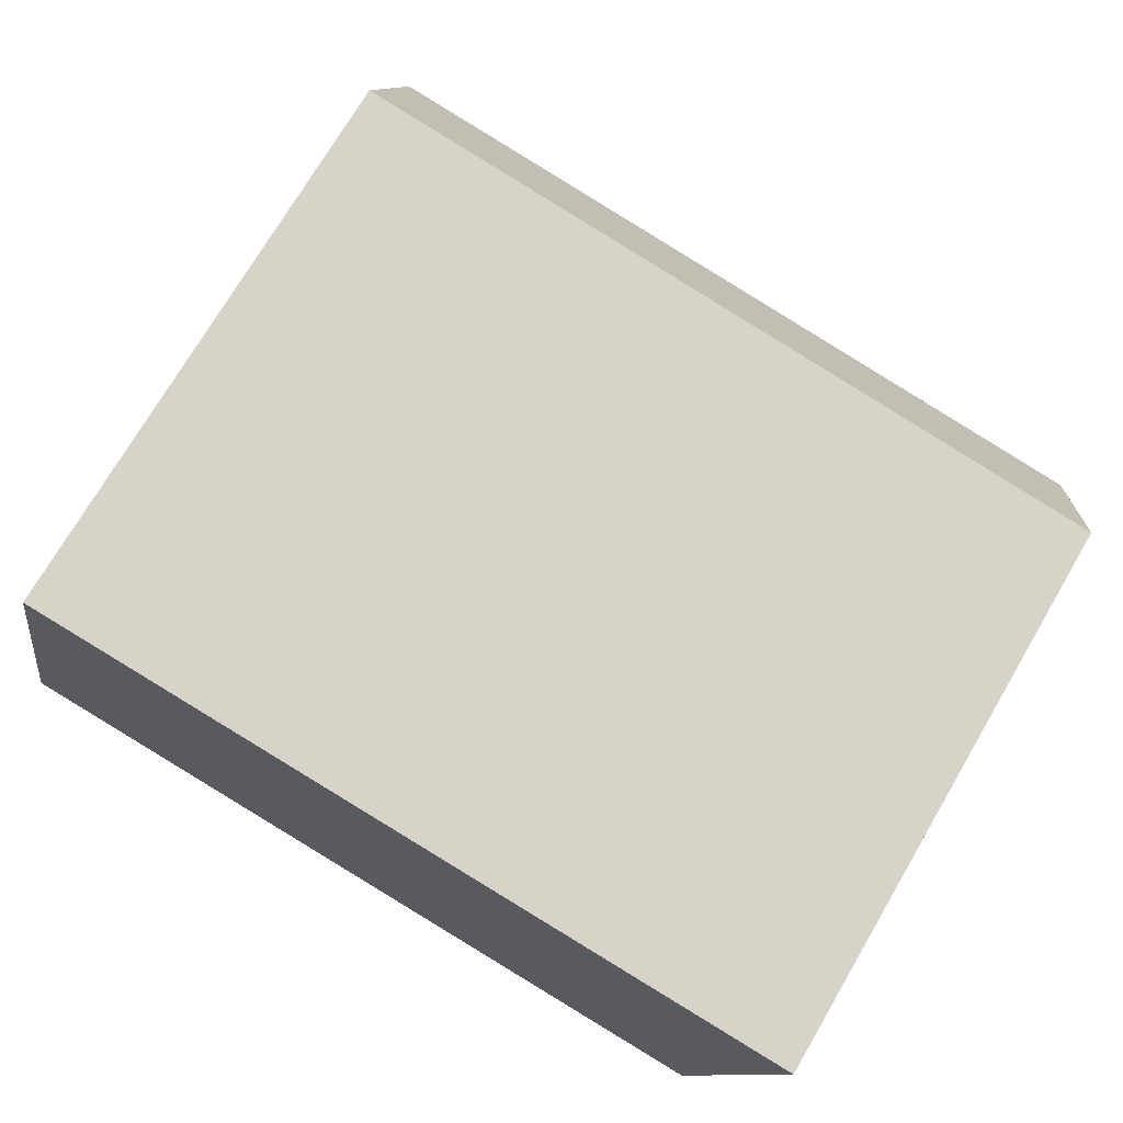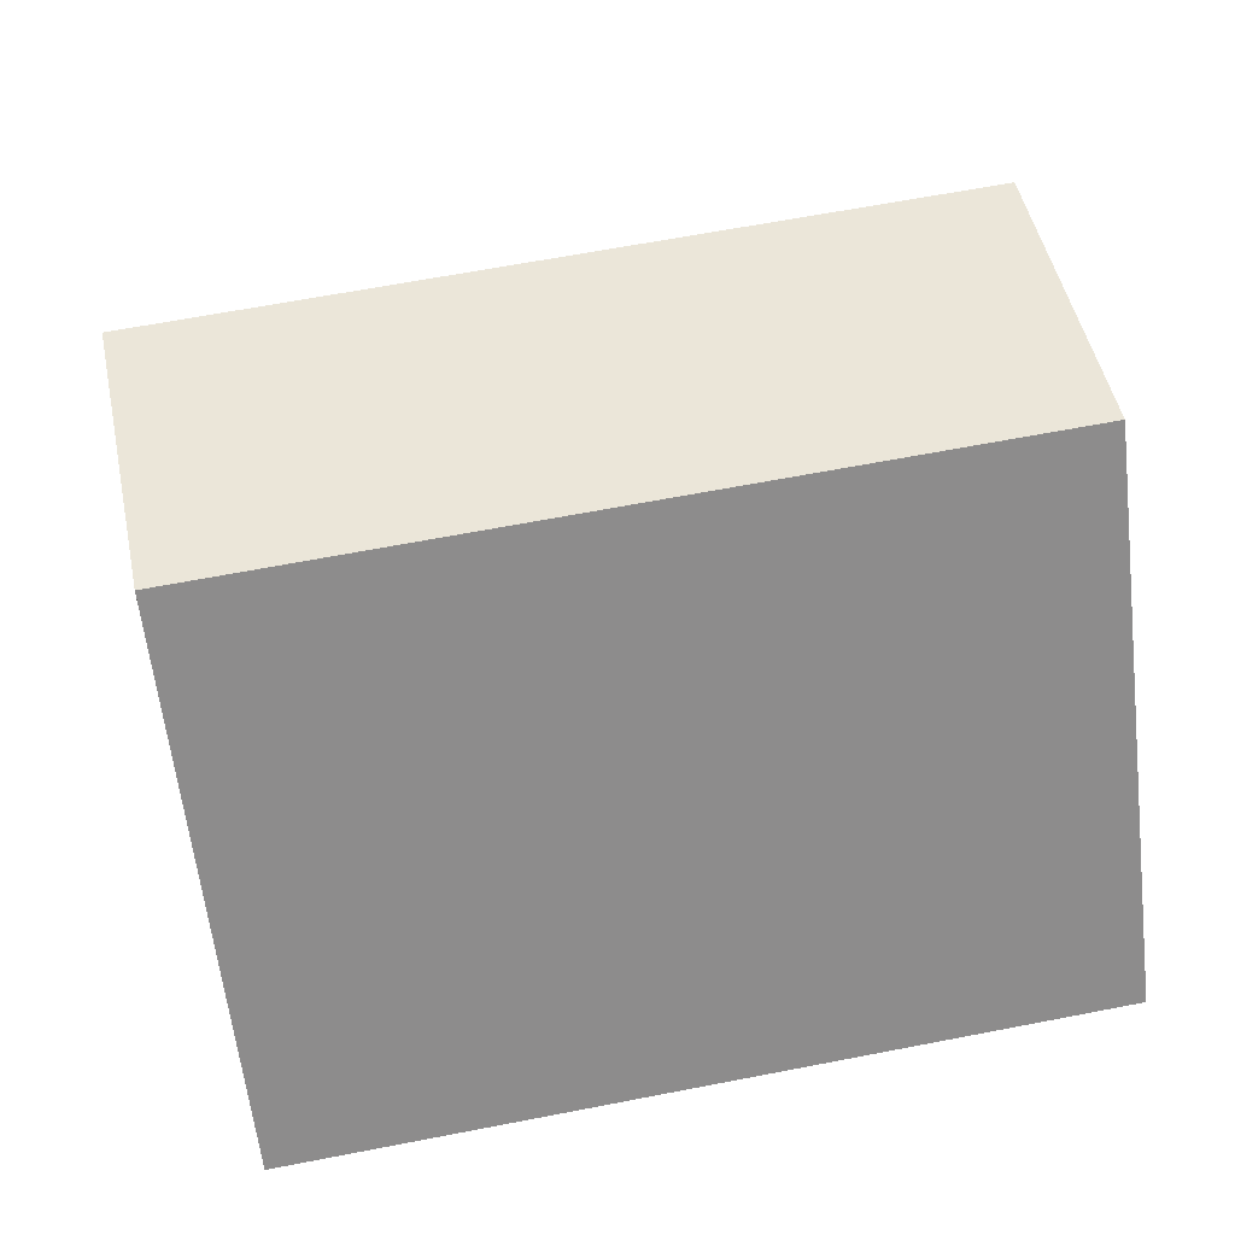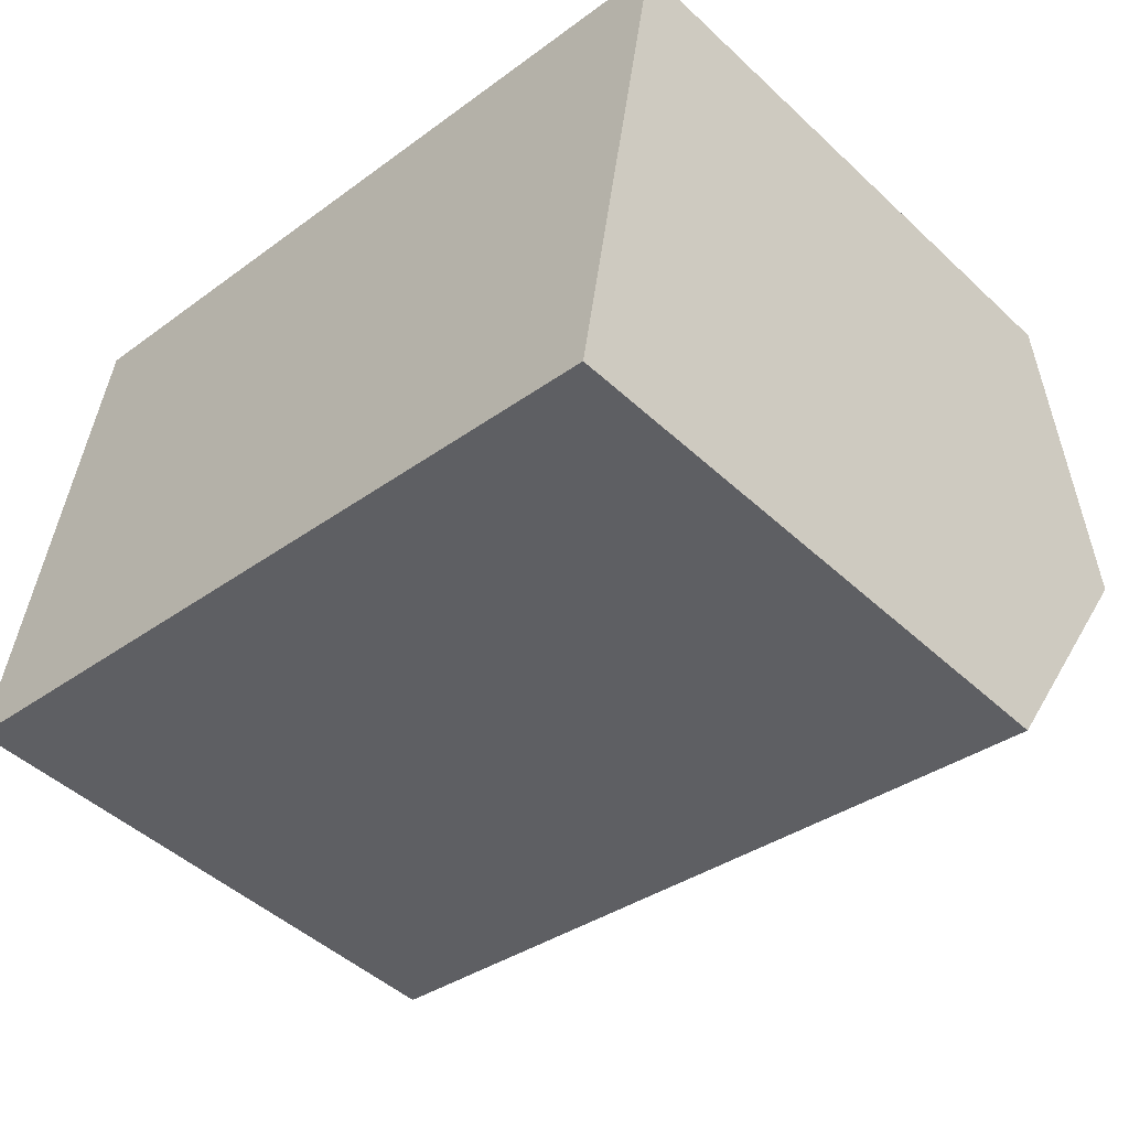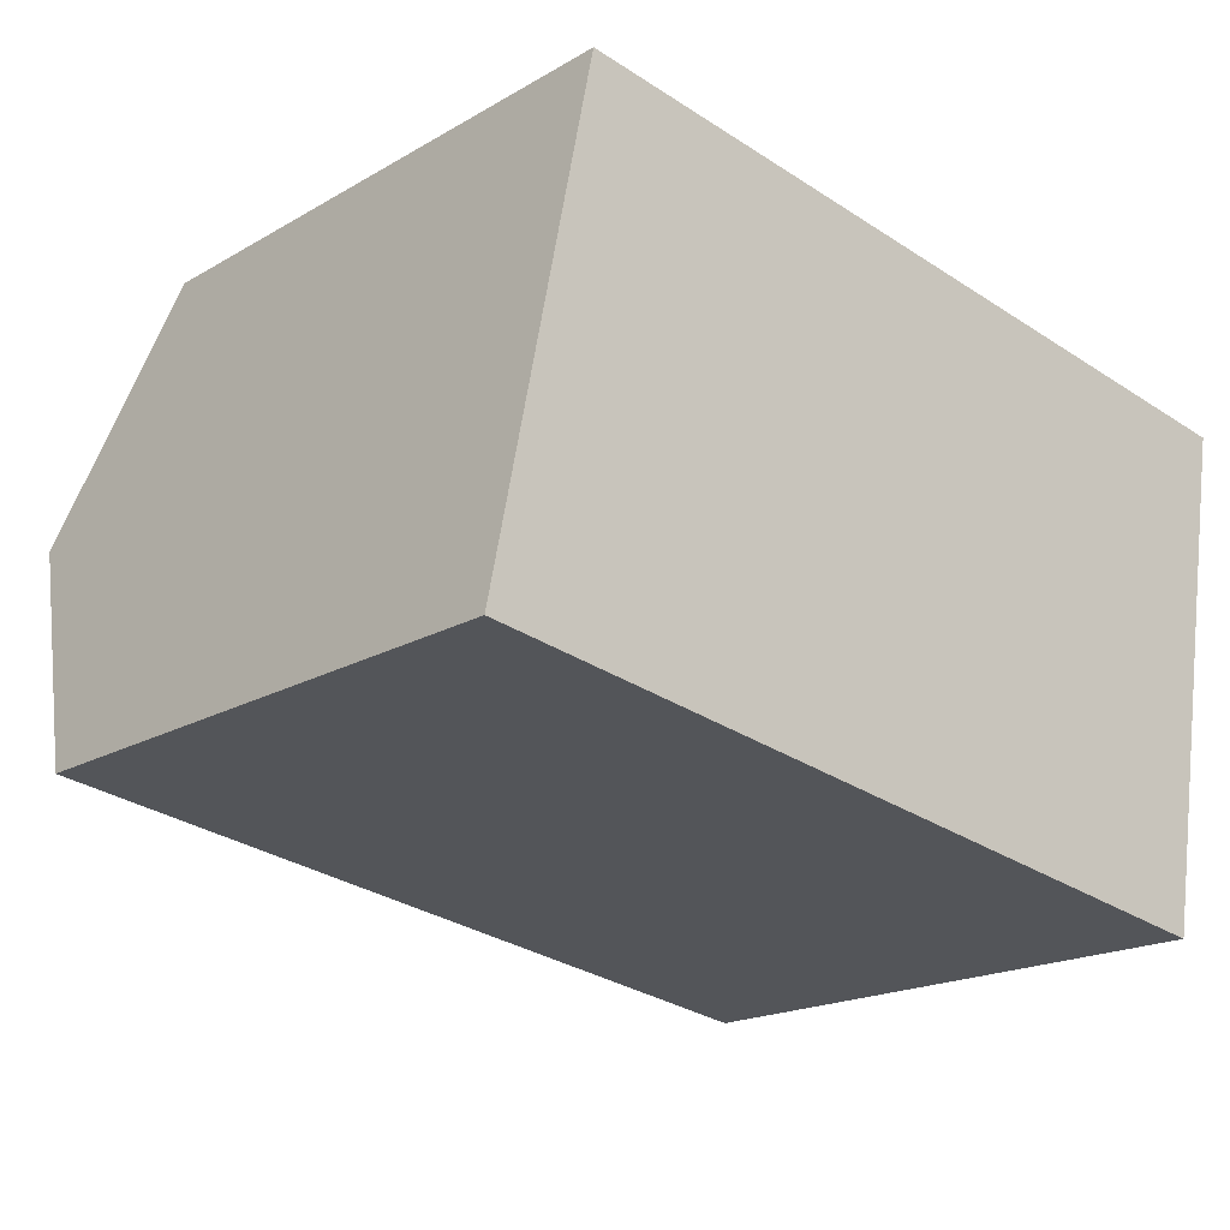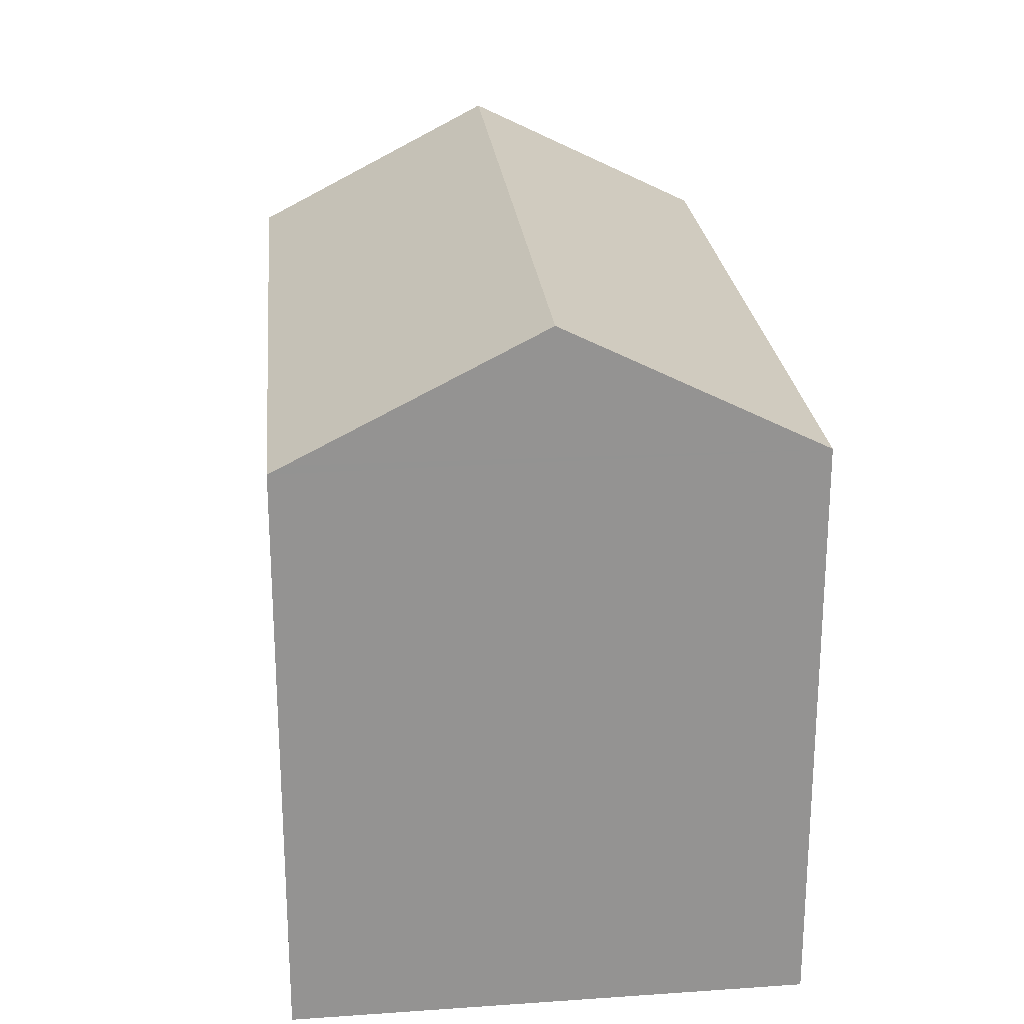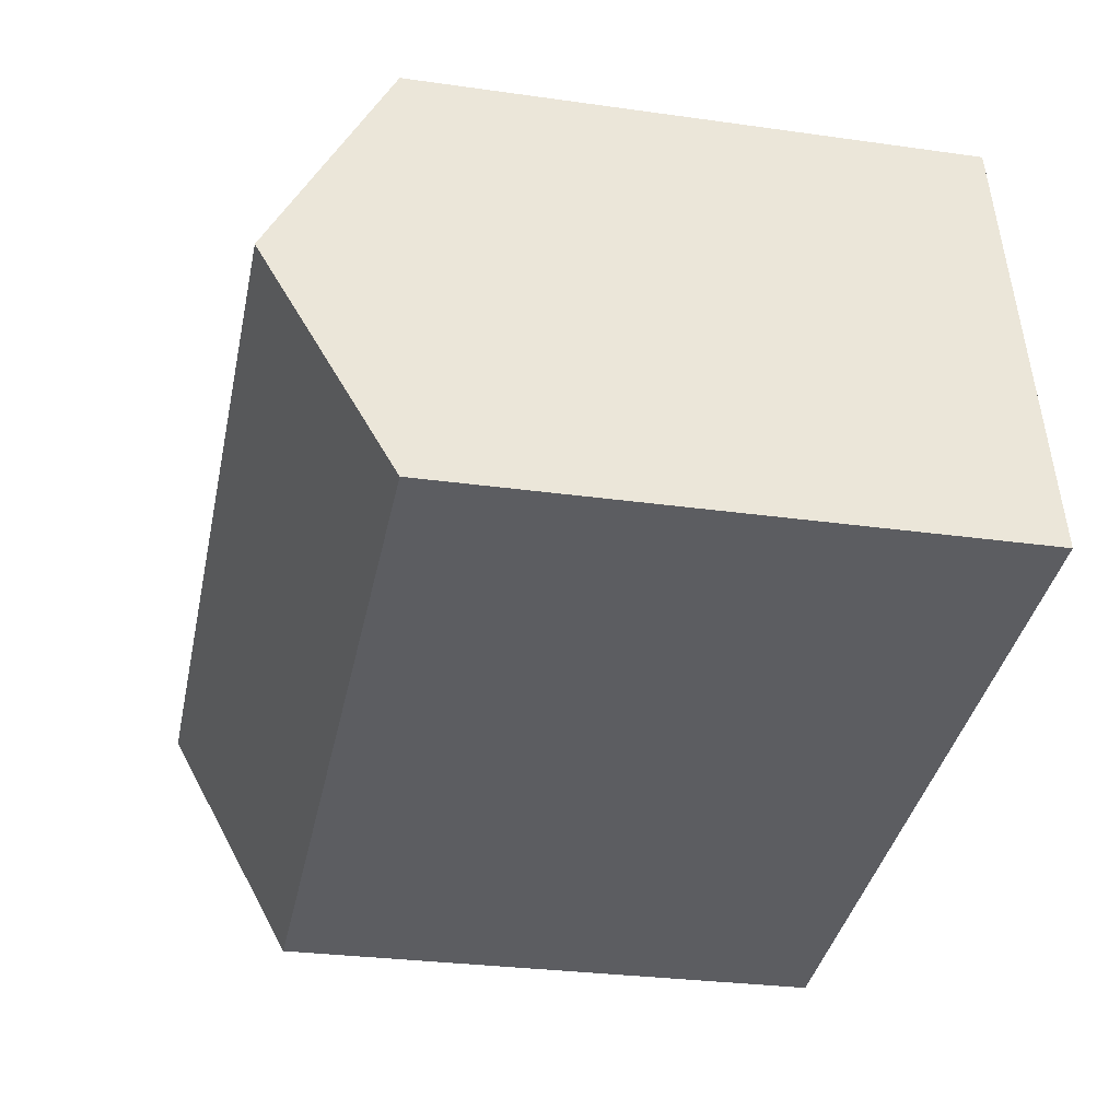
<metadata>
{"format":"obj","ext":"obj","renderer":"f3d","projection":"perspective","resolution":1024,"background":"white","views":[{"elev":73.1,"azim":30.4,"up":"+Z"},{"elev":-62.9,"azim":-173.2,"up":"+Z"},{"elev":-47.2,"azim":43.7,"up":"+Z"},{"elev":-18.5,"azim":-42.1,"up":"+Z"},{"elev":23.7,"azim":93.1,"up":"+Y"},{"elev":-28.8,"azim":-101.9,"up":"+Z"}]}
</metadata>
<code>
v  22.45 14.88 9.23
v  2.579 14.71 12.59
v  22.52 14.69 9.615
v  21.43 17.93 3.248
v  1.292 17.93 6.308
v  20.34 14.7 -3.091
v  0.053 14.7 -0.008
v  0.339 15.55 1.656
v  0 14.7 9.004e-16
v  20.34 1.893e-16 -3.091
v  0.053 4.899e-19 -0.008
v  0 0 0
v  2.579 -7.712e-16 12.59
v  0.339 -1.014e-16 1.656
v  1.292 -3.863e-16 6.308
v  22.52 -5.887e-16 9.615
v  22.45 -5.652e-16 9.23
v  21.43 -1.989e-16 3.248
g defaultobject
f 1 2 3
f 2 1 4
f 2 4 5
f 6 5 4
f 5 6 7
f 5 7 8
f 8 7 9
f 10 7 6
f 7 10 11
f 7 11 9
f 9 11 12
f 8 2 5
f 2 8 9
f 2 9 12
f 2 12 13
f 13 12 14
f 13 14 15
f 13 3 2
f 3 13 16
f 1 6 4
f 6 1 3
f 6 3 16
f 6 16 17
f 6 17 18
f 6 18 10
f 13 17 16
f 17 13 18
f 18 13 15
f 18 15 10
f 10 15 14
f 10 14 11
f 11 14 12

</code>
